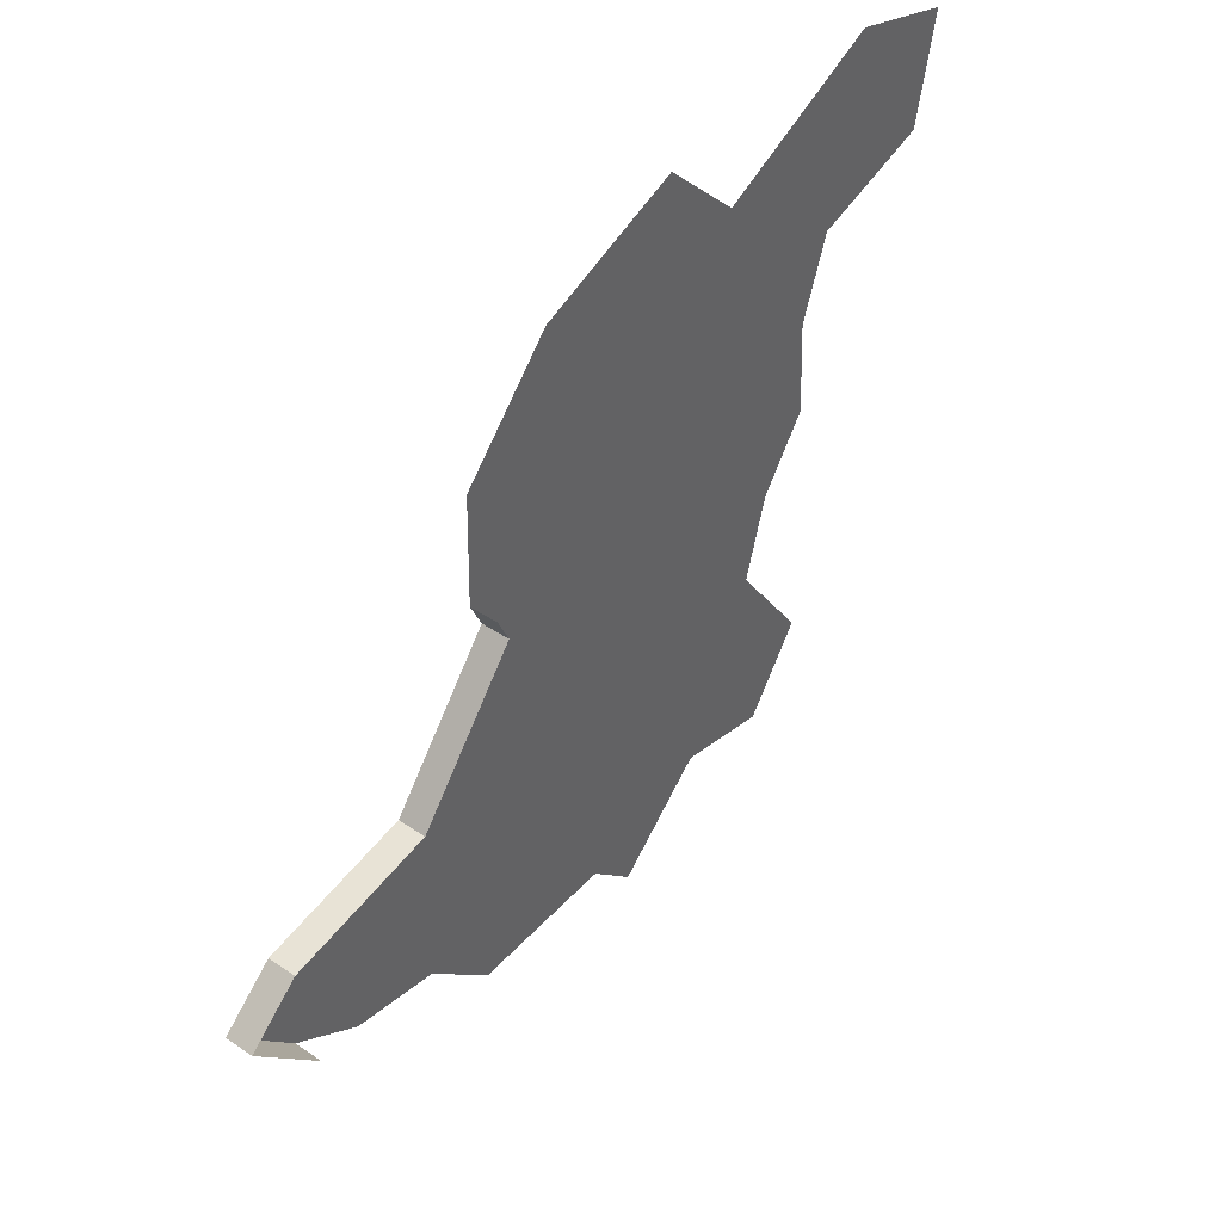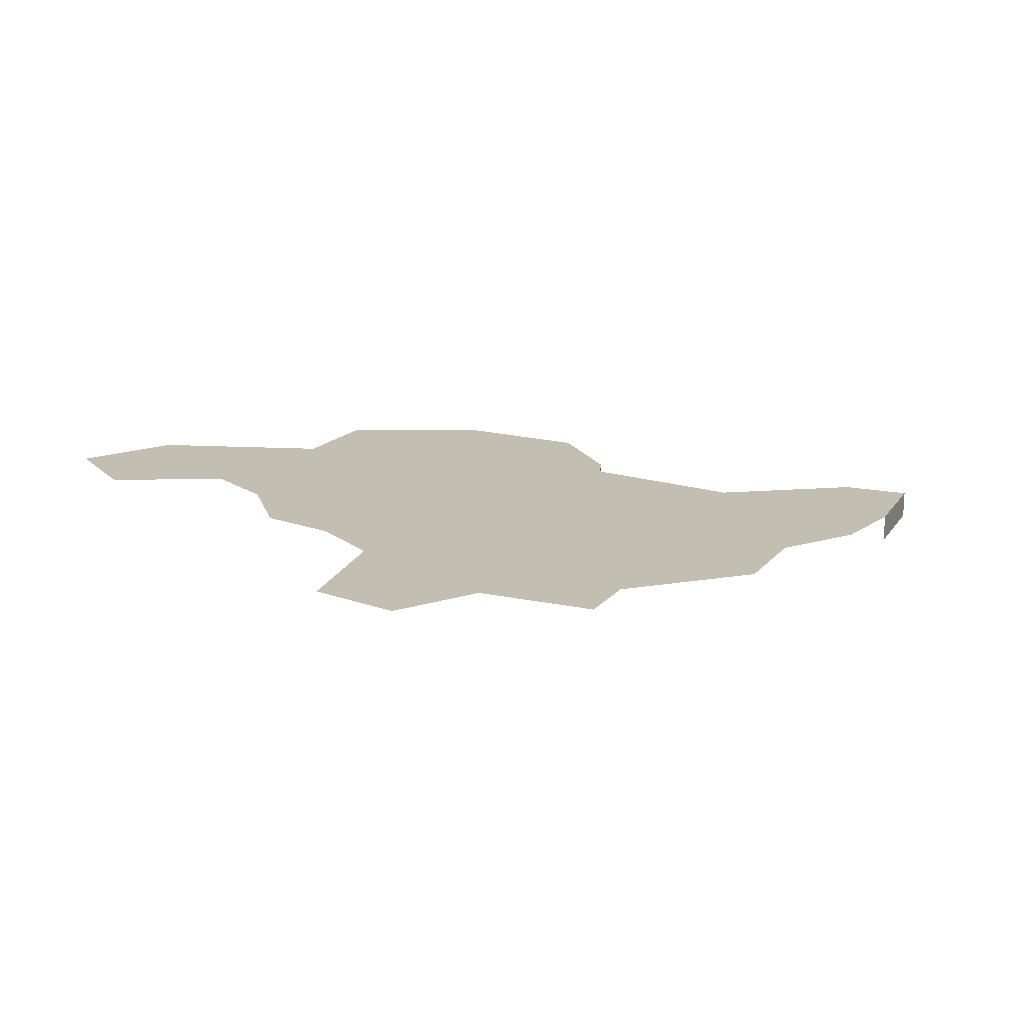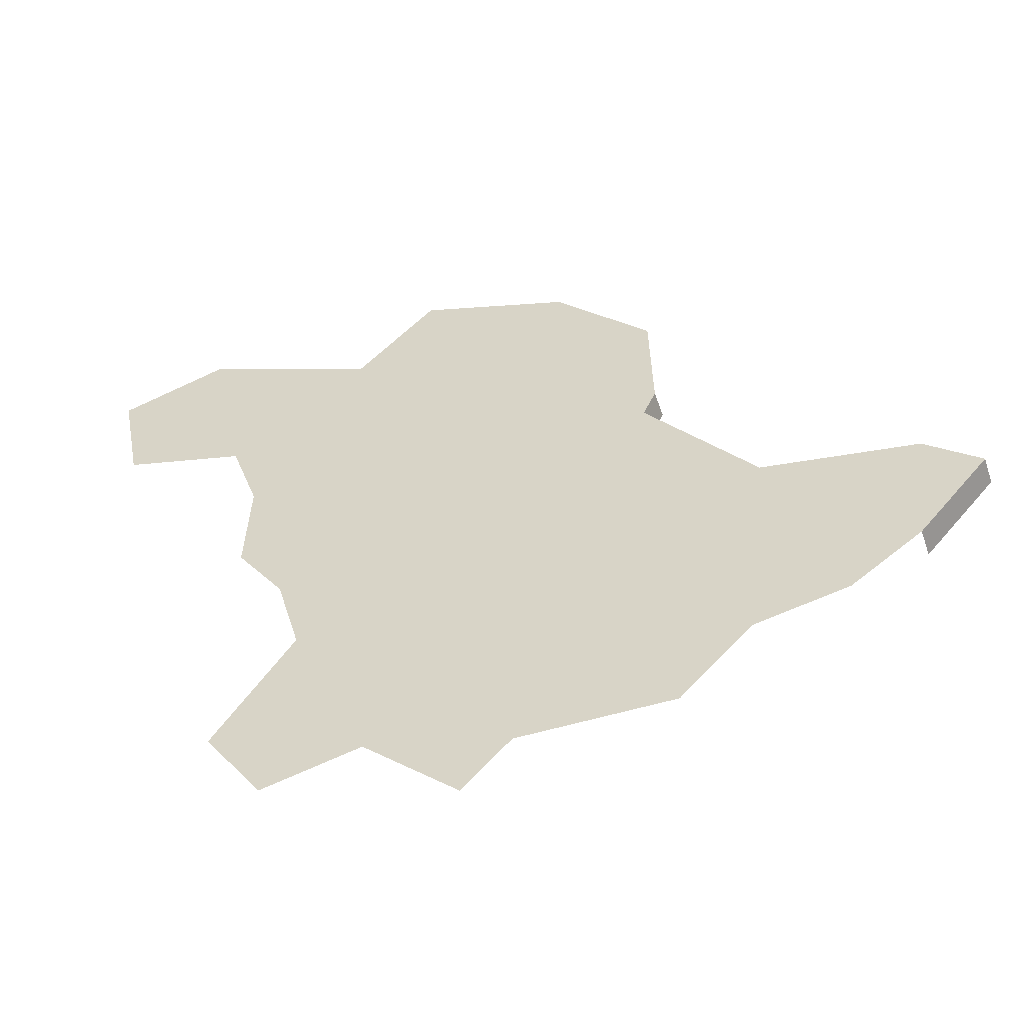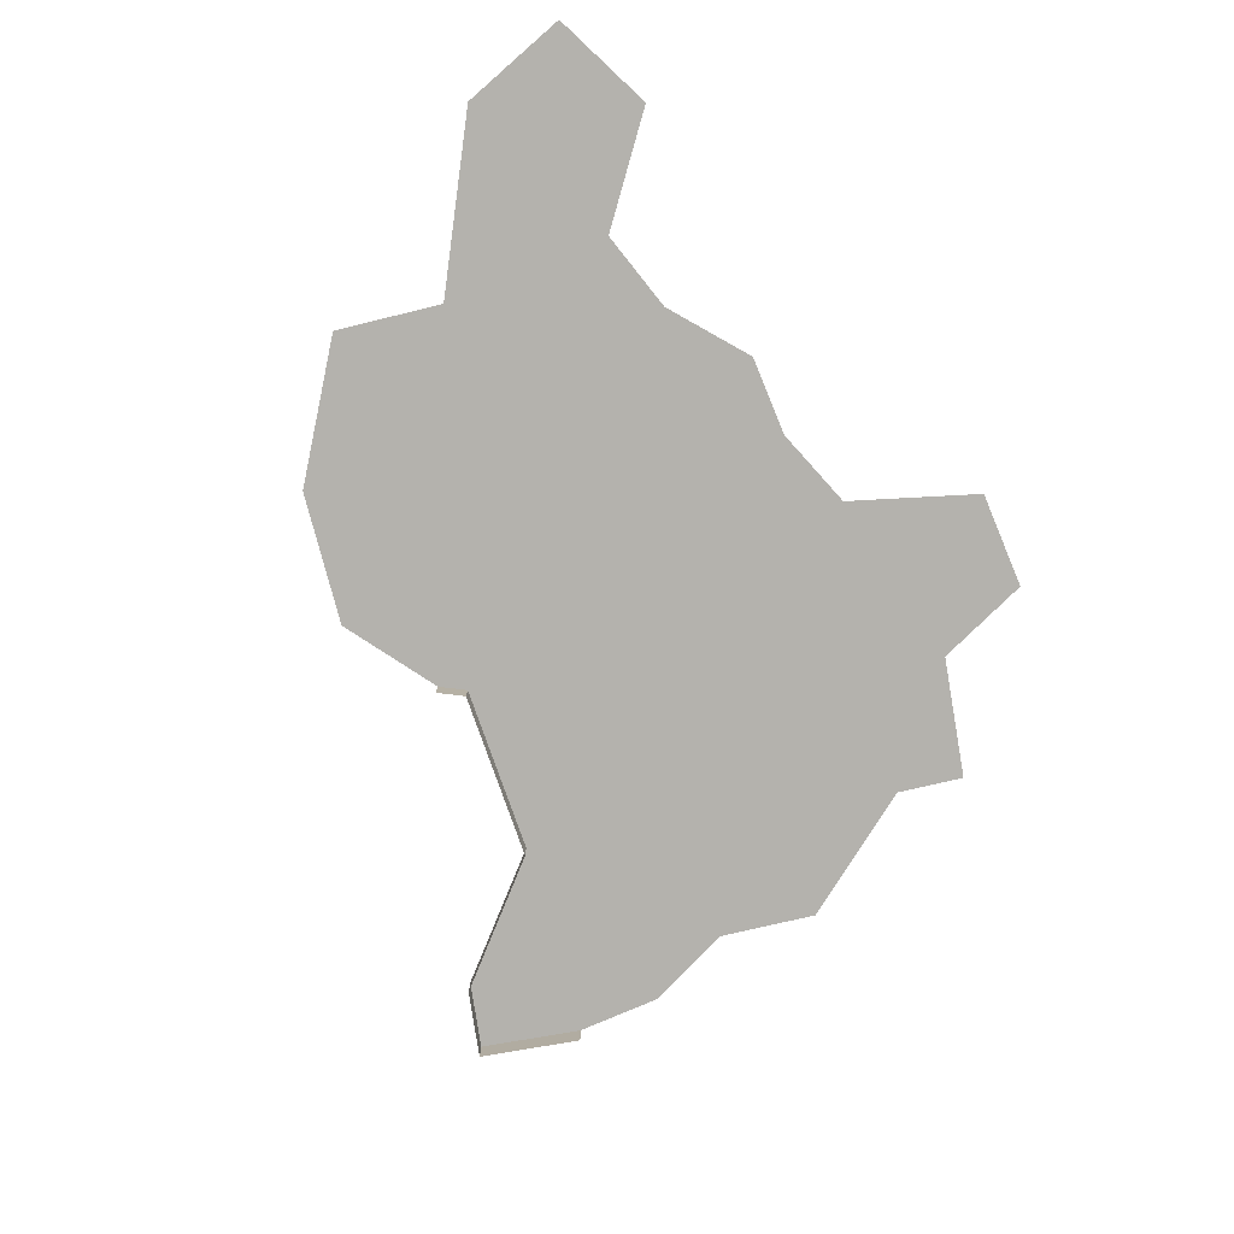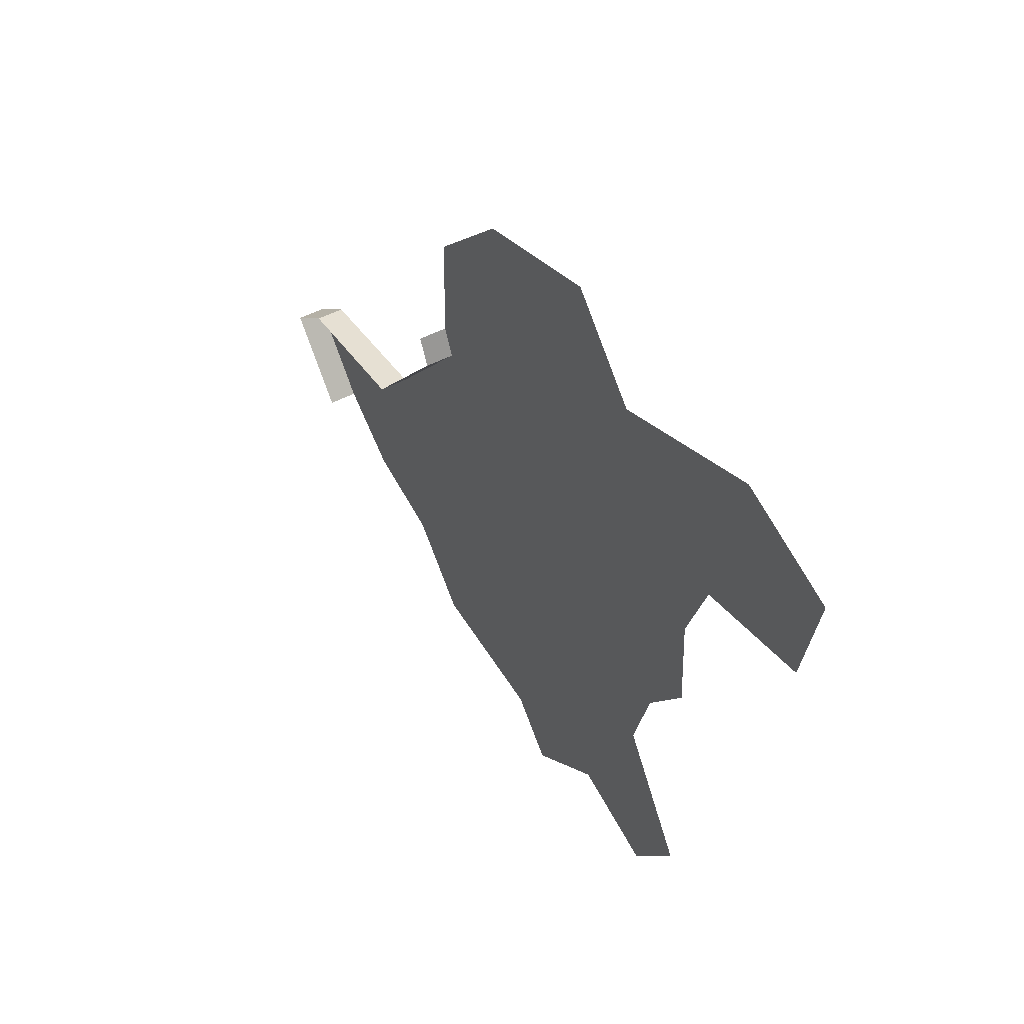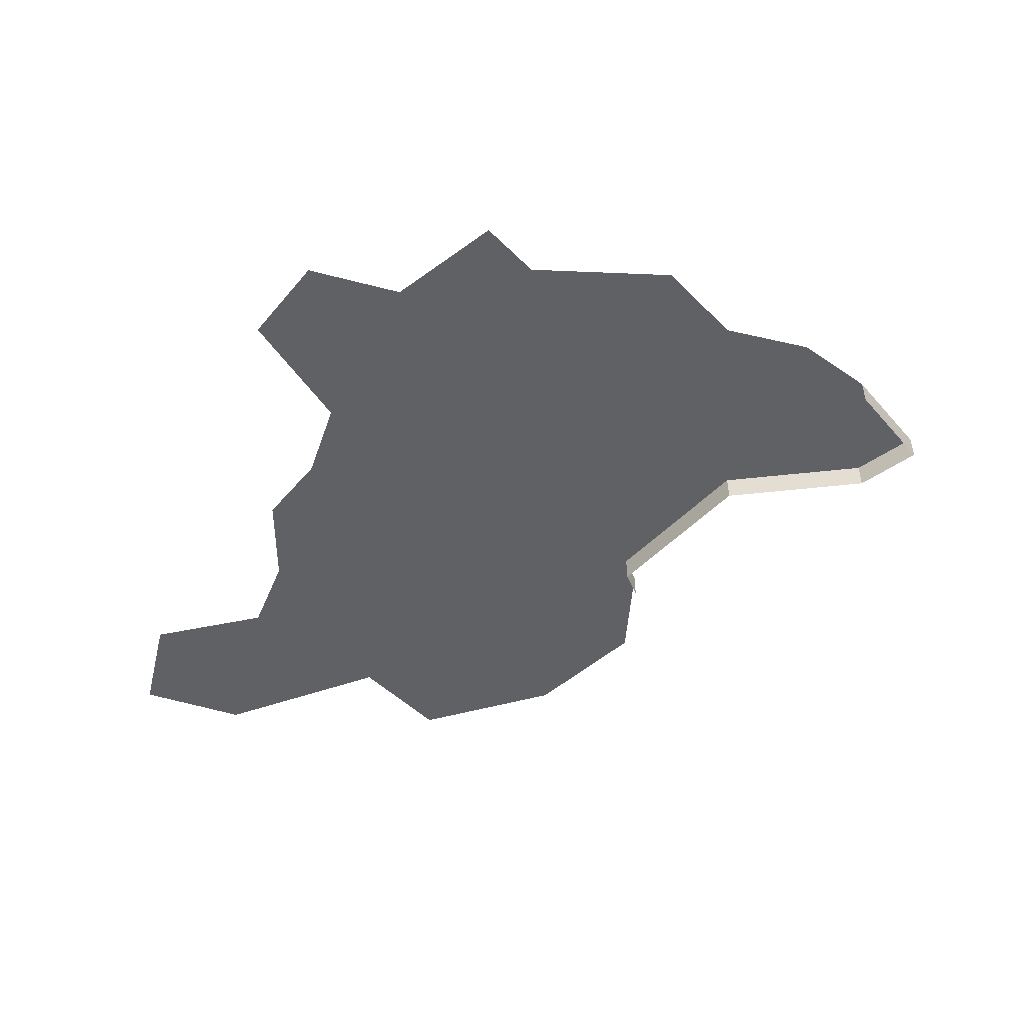
<metadata>
{"format":"obj","ext":"obj","renderer":"f3d","projection":"perspective","resolution":1024,"background":"white","views":[{"elev":43.6,"azim":-51.4,"up":"+Z"},{"elev":17.1,"azim":161.4,"up":"+Y"},{"elev":-51.4,"azim":-161.5,"up":"+Z"},{"elev":-79.5,"azim":58.0,"up":"+Y"},{"elev":50.1,"azim":60.0,"up":"+Z"},{"elev":-48.9,"azim":177.3,"up":"+Y"}]}
</metadata>
<code>
o province_181
v 28.65 0.04552 9.706
v 29.13 0.04552 10.21
v 29.88 0.04552 10.48
v 27.84 0.04552 7.351
v 28.29 0.04552 7.255
v 28.64 0.04552 6.907
v 29.4 0.04552 6.907
v 29.64 0.04552 6.667
v 30.11 0.04552 7.087
v 30.6 0.04552 6.967
v 30.88 0.04552 7.375
v 30.49 0.04552 7.938
v 30.61 0.04552 8.358
v 30.85 0.04552 8.694
v 30.82 0.04552 9.185
v 30.97 0.04552 9.593
v 31.59 0.04552 9.773
v 31.7 0.04552 10.32
v 31.15 0.04552 10.49
v 30.27 0.04552 10.1
v 27.49 0.04552 7.592
v 27.15 0.04552 7.977
v 27.41 0.04552 8.203
v 28.17 0.04552 8.334
v 28.71 0.04552 9.006
v 28.64 0.04552 9.142
v 28.64 -0.09448 9.142
v 28.71 -0.09448 9.006
v 27.49 -0.09448 7.592
v 27.15 -0.09448 7.977
v 27.41 -0.09448 8.203
v 28.17 -0.09448 8.334
f 32 25 24
f 28 26 25
f 30 23 22
f 29 22 21
f 12 11 9
f 31 24 23
f 32 28 25
f 28 27 26
f 30 31 23
f 29 30 22
f 5 4 24
f 4 21 24
f 21 22 23
f 21 23 24
f 7 6 5
f 25 26 1
f 5 24 7
f 24 25 7
f 9 8 7
f 25 1 2
f 2 3 20
f 20 19 16
f 19 18 17
f 16 19 17
f 15 14 13
f 15 13 25
f 13 12 25
f 20 16 15
f 25 2 20
f 9 7 12
f 7 25 12
f 11 10 9
f 20 15 25
f 31 32 24

</code>
